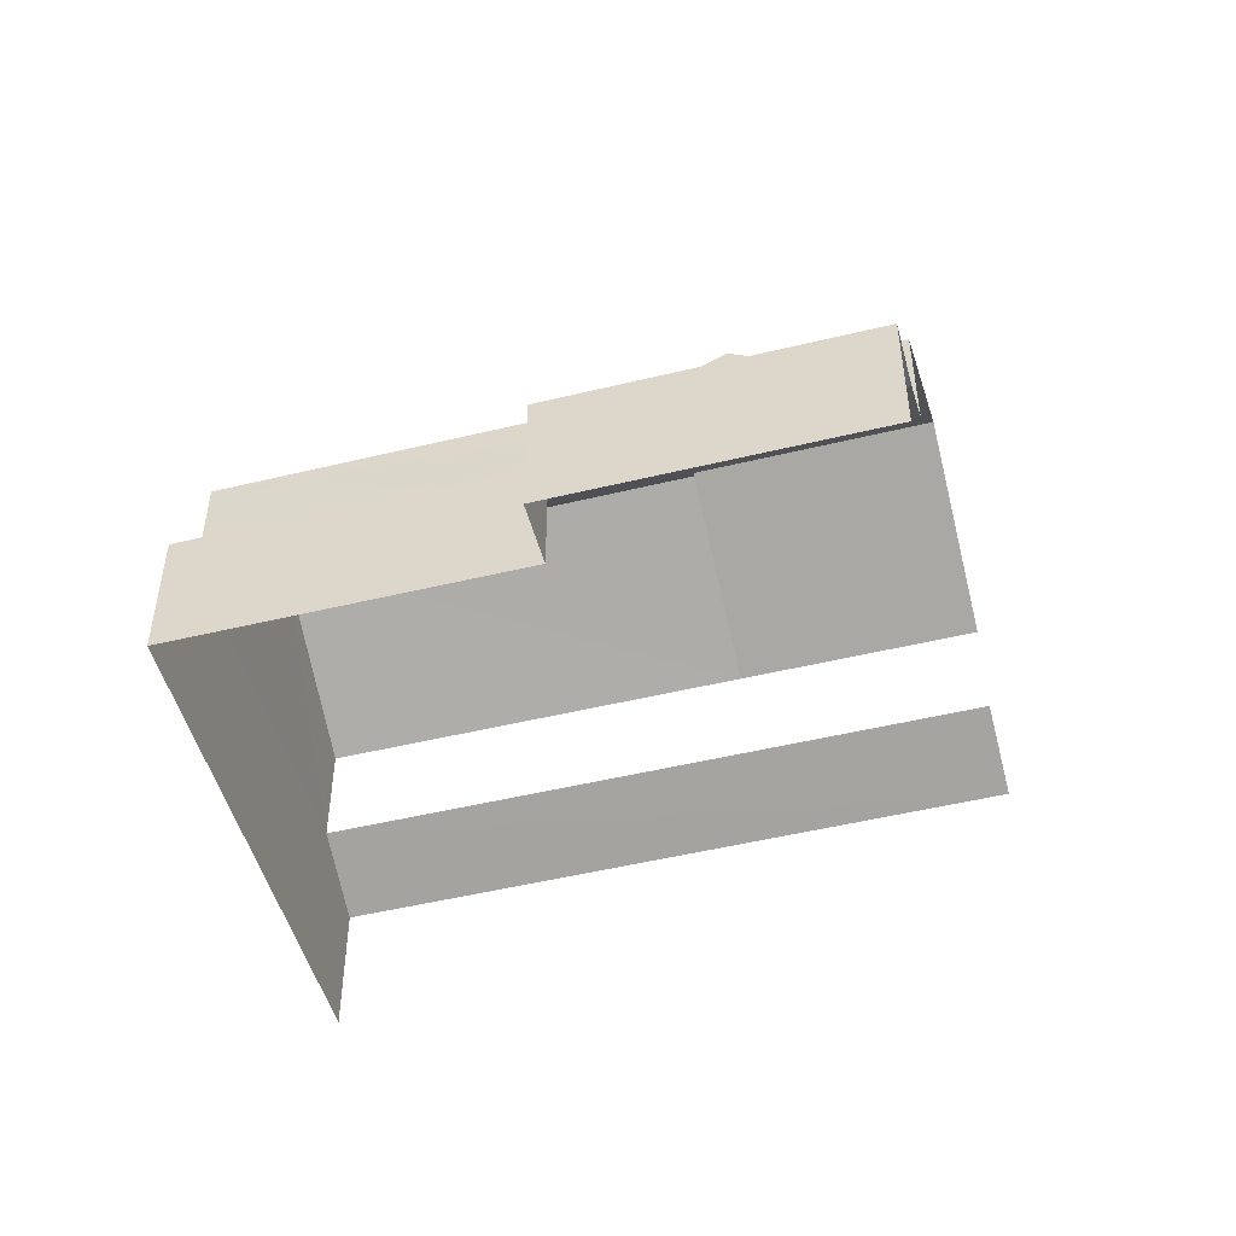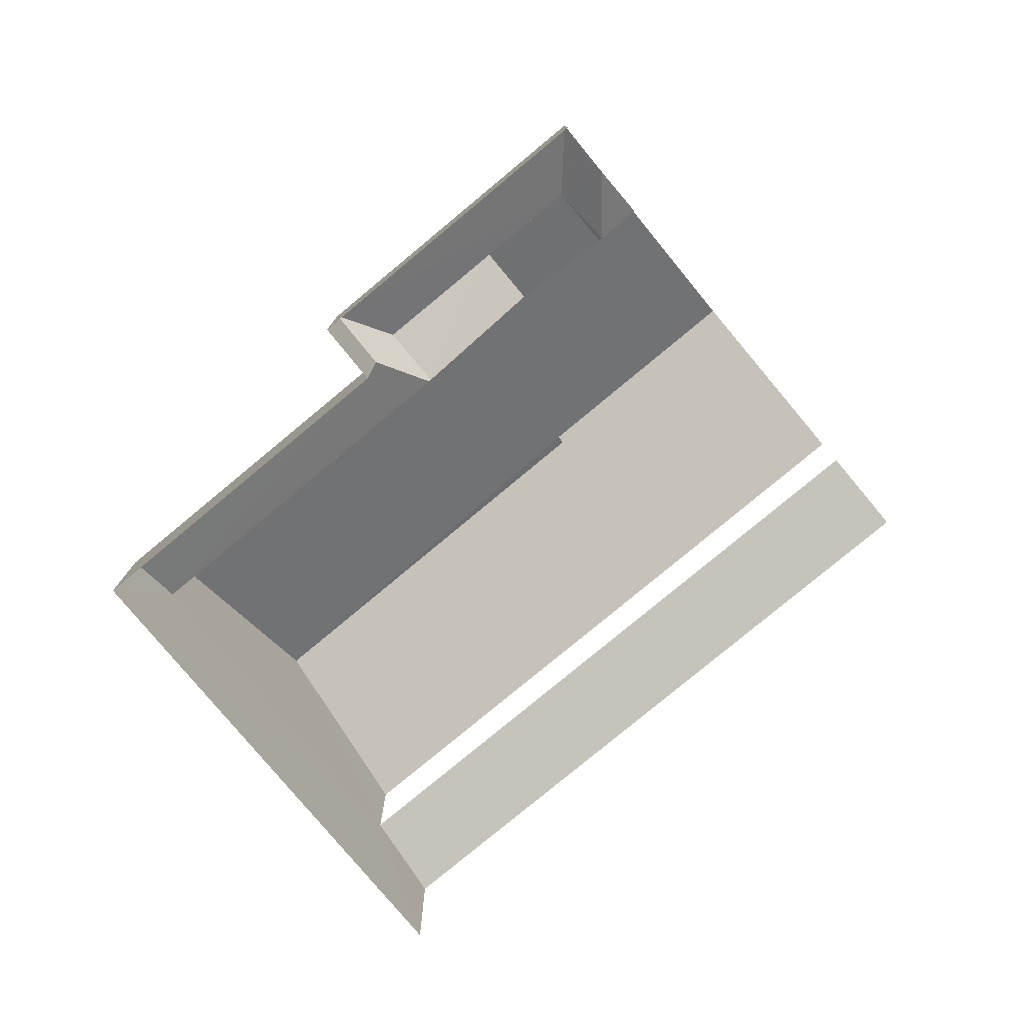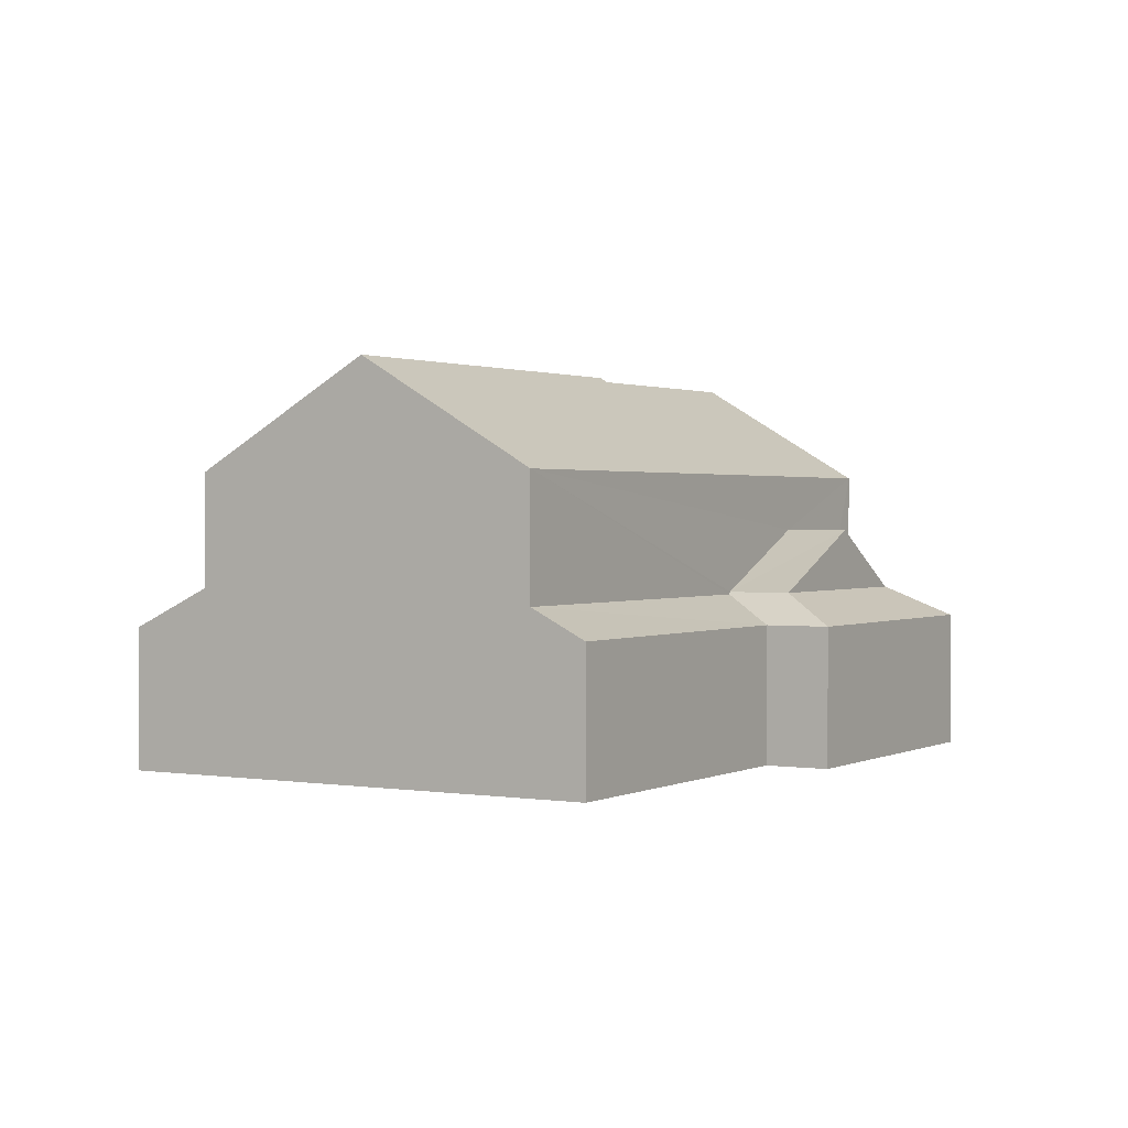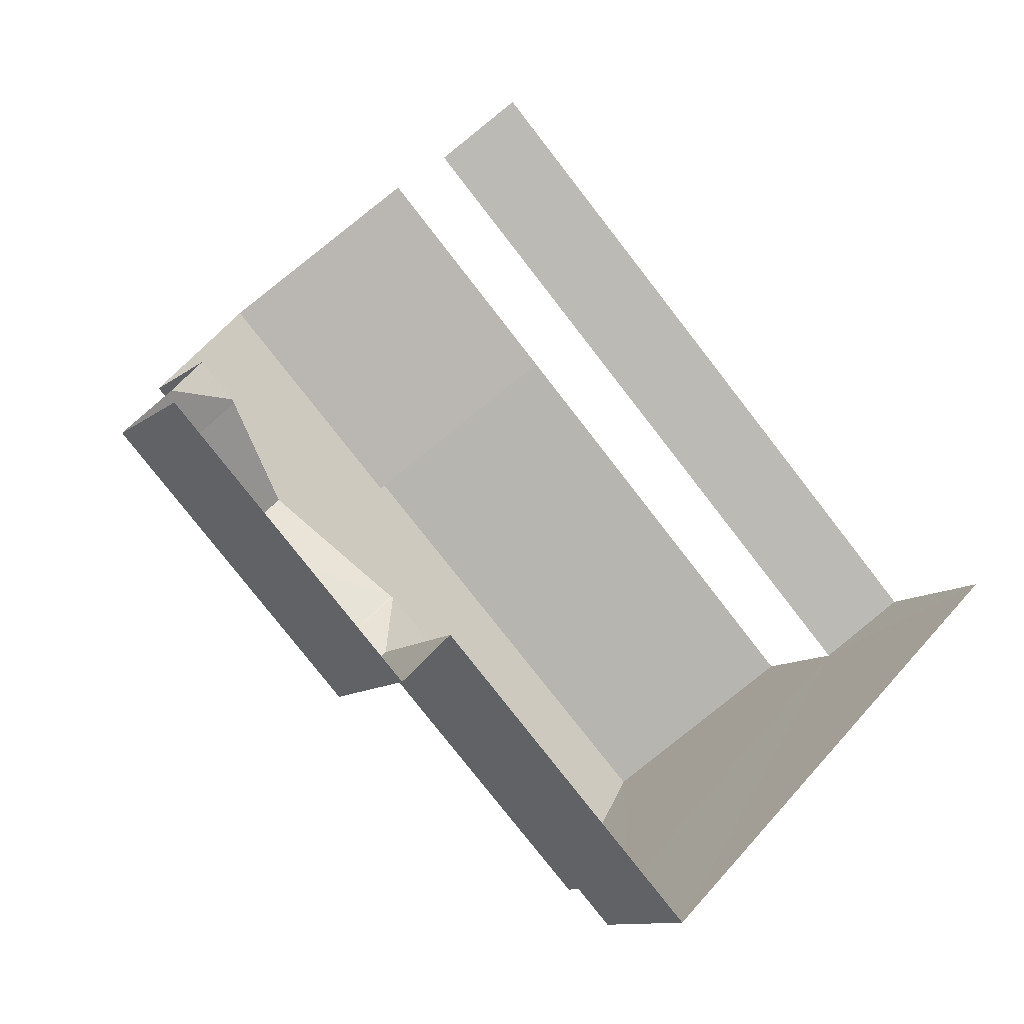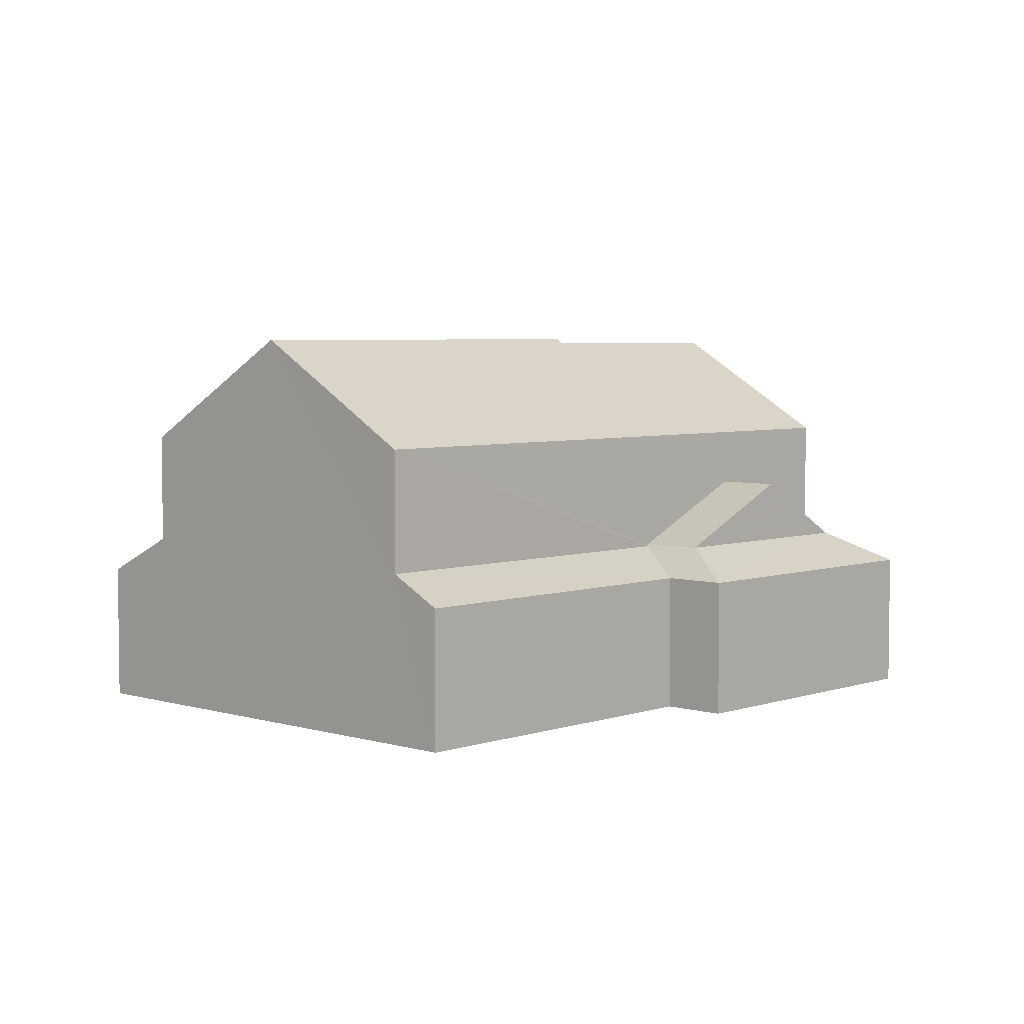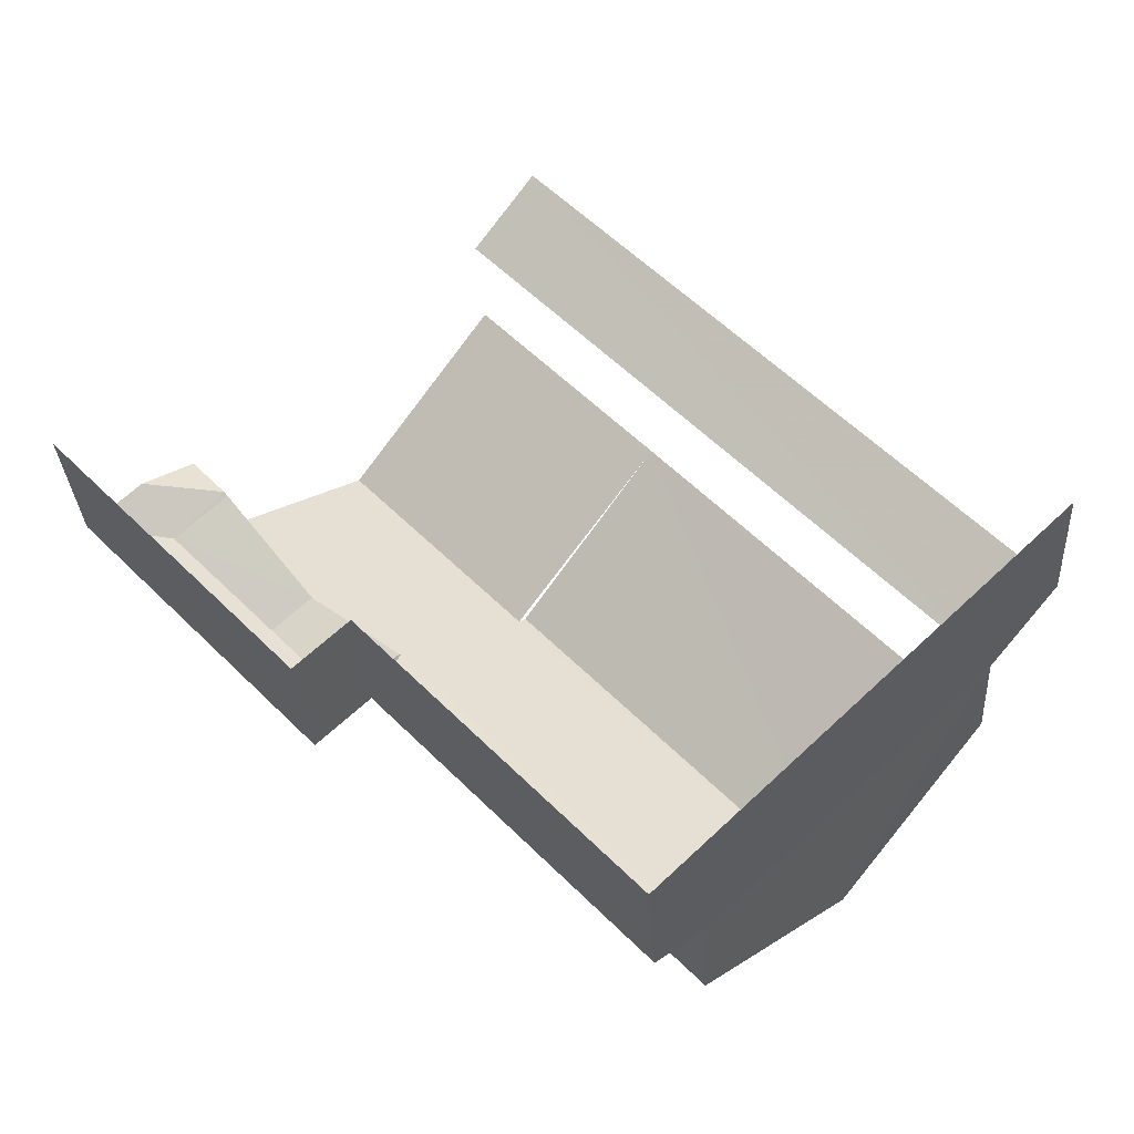
<metadata>
{"format":"obj","ext":"obj","renderer":"f3d","projection":"perspective","resolution":1024,"background":"white","views":[{"elev":-49.7,"azim":61.1,"up":"+Z"},{"elev":-79.0,"azim":85.9,"up":"+Z"},{"elev":1.2,"azim":-12.9,"up":"+Z"},{"elev":-10.8,"azim":151.9,"up":"+Y"},{"elev":4.7,"azim":-0.5,"up":"+Z"},{"elev":-30.9,"azim":-176.5,"up":"+Y"}]}
</metadata>
<code>
v -2.201e+05 -1.251e+05 12.87
v -2.201e+05 -1.251e+05 12.87
v -2.201e+05 -1.251e+05 12.87
v -2.201e+05 -1.251e+05 12.87
v -2.201e+05 -1.251e+05 12.87
v -2.201e+05 -1.251e+05 12.87
v -2.201e+05 -1.251e+05 21.55
v -2.201e+05 -1.251e+05 21.55
v -2.201e+05 -1.251e+05 19.31
v -2.201e+05 -1.251e+05 19.31
v -2.201e+05 -1.251e+05 21.66
v -2.201e+05 -1.251e+05 21.66
v -2.201e+05 -1.251e+05 19.31
v -2.201e+05 -1.251e+05 19.31
v -2.201e+05 -1.251e+05 19.31
v -2.201e+05 -1.251e+05 15.98
v -2.201e+05 -1.251e+05 15.98
v -2.201e+05 -1.251e+05 16.67
v -2.201e+05 -1.251e+05 16.67
v -2.201e+05 -1.251e+05 16.61
v -2.201e+05 -1.251e+05 15.98
v -2.201e+05 -1.251e+05 16.61
v -2.201e+05 -1.251e+05 16.67
v -2.201e+05 -1.251e+05 18.05
v -2.201e+05 -1.251e+05 18.05
v -2.201e+05 -1.251e+05 16.67
v -2.201e+05 -1.251e+05 15.98
v -2.201e+05 -1.251e+05 16.61
v -2.201e+05 -1.251e+05 15.98
v -2.201e+05 -1.251e+05 16.61
v -2.201e+05 -1.251e+05 16.86
v -2.201e+05 -1.251e+05 15.98
v -2.201e+05 -1.251e+05 15.98
v -2.201e+05 -1.251e+05 16.86
f 1 2 3
f 3 4 1
f 5 2 1
f 6 5 1
f 11 7 10
f 32 2 5
f 33 32 5
f 8 14 22
f 9 8 34
f 21 17 3
f 32 34 2
f 22 21 3
f 2 22 3
f 34 8 22
f 2 34 22
f 31 10 34
f 34 10 9
f 15 10 31
f 7 8 9
f 10 7 9
f 11 12 7
f 12 13 7
f 7 14 8
f 7 13 14
f 12 10 15
f 12 11 10
f 16 17 18
f 19 16 18
f 20 21 22
f 21 20 18
f 21 18 17
f 20 23 18
f 24 25 18
f 23 24 18
f 26 19 25
f 24 26 25
f 27 28 29
f 27 30 28
f 26 30 19
f 19 27 16
f 19 30 27
f 31 32 33
f 31 34 32
f 6 29 28
f 5 6 31
f 33 5 31
f 28 13 12
f 31 12 15
f 6 28 31
f 31 28 12
f 27 1 4
f 16 27 4
f 17 4 3
f 17 16 4
f 20 22 23
f 13 28 30
f 22 14 23
f 26 13 30
f 14 13 24
f 23 14 24
f 26 24 13
f 6 27 29
f 6 1 27
f 25 19 18

</code>
